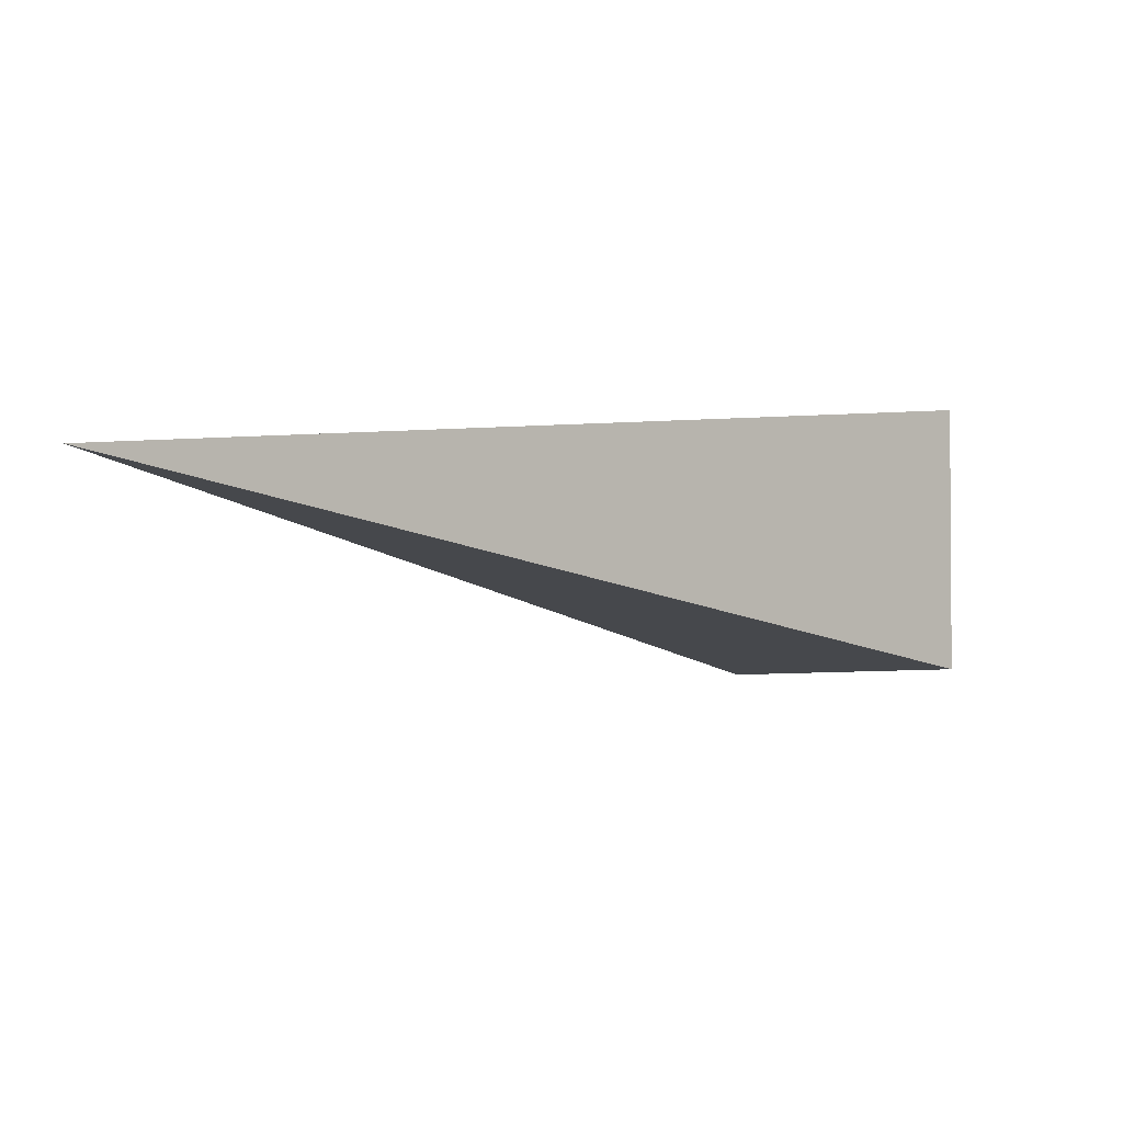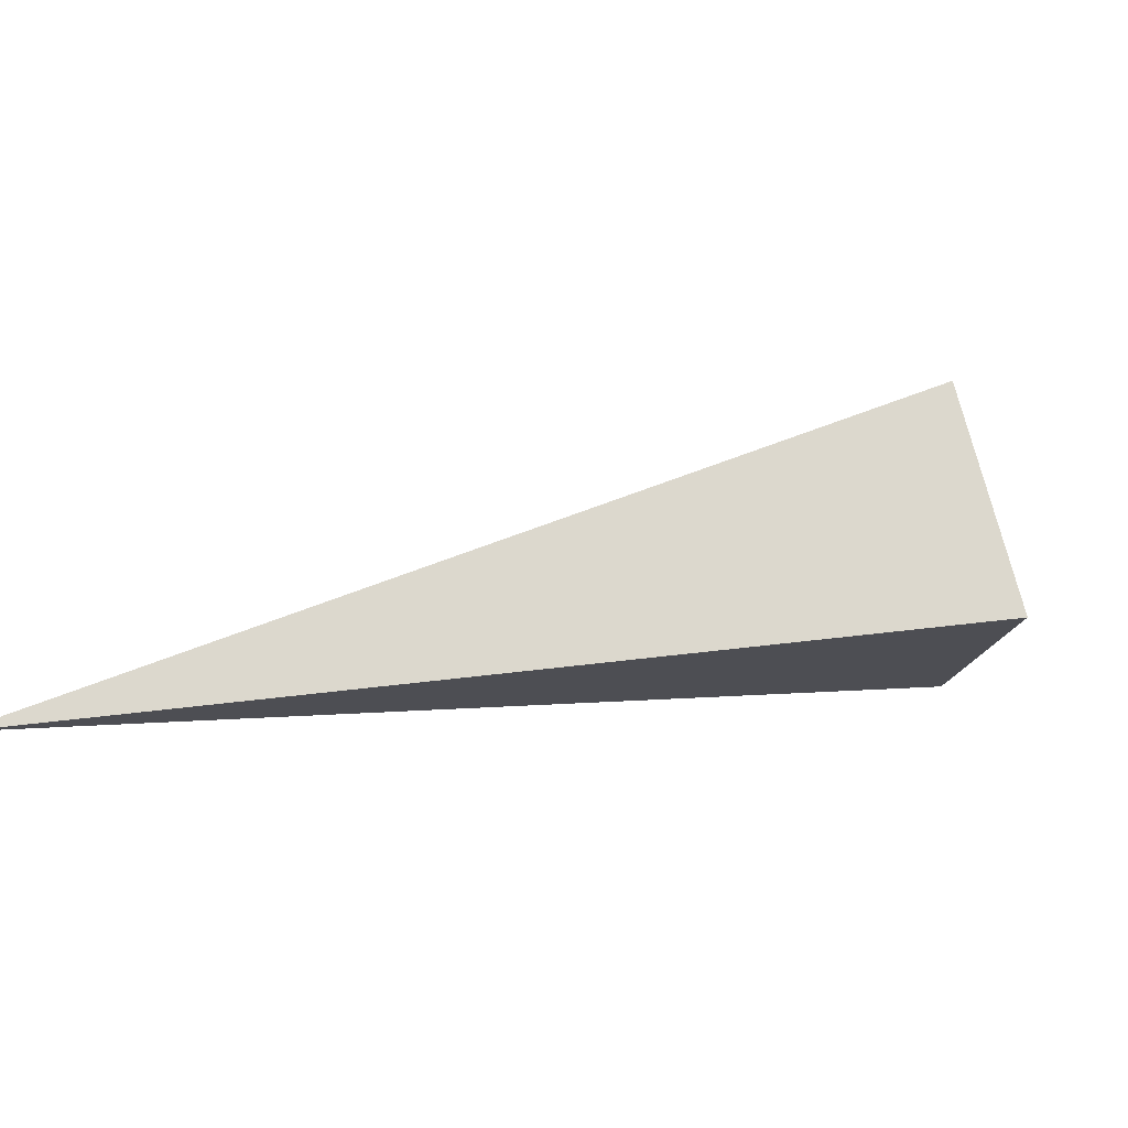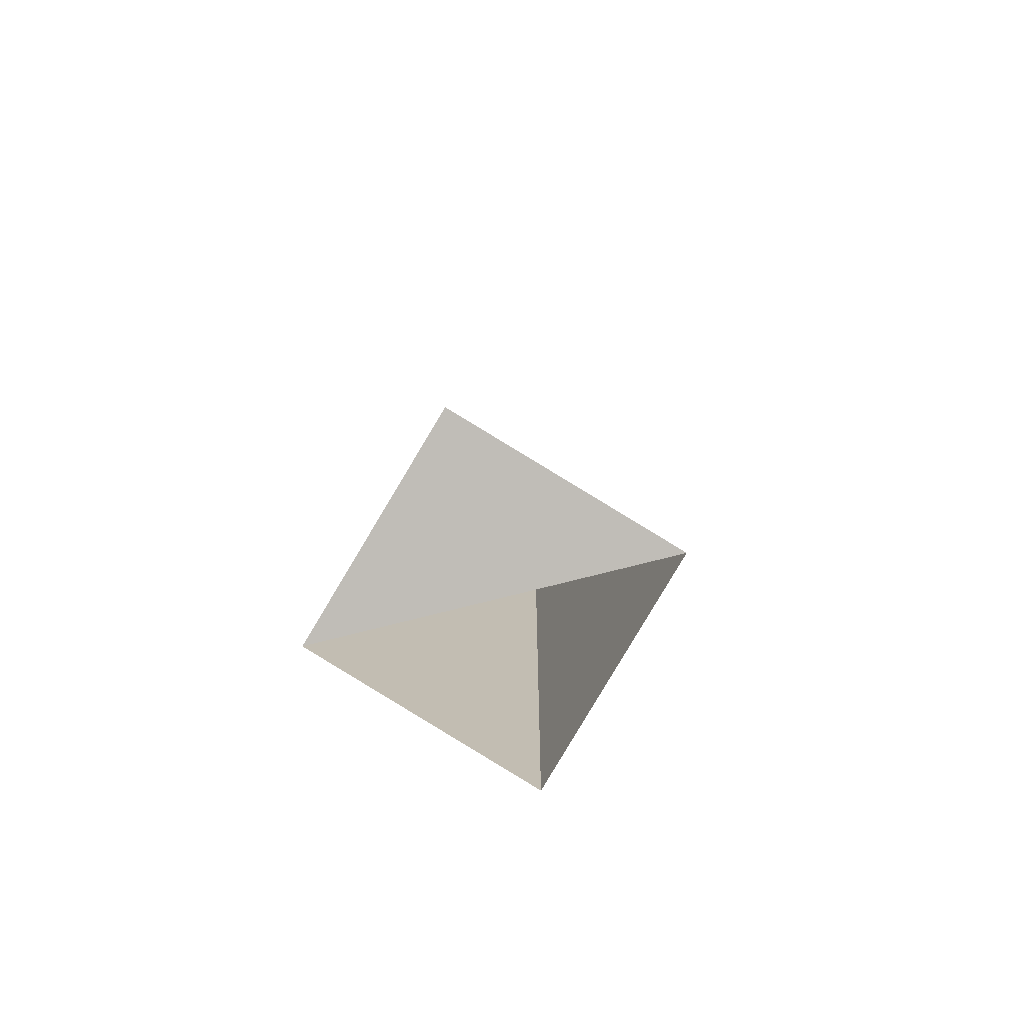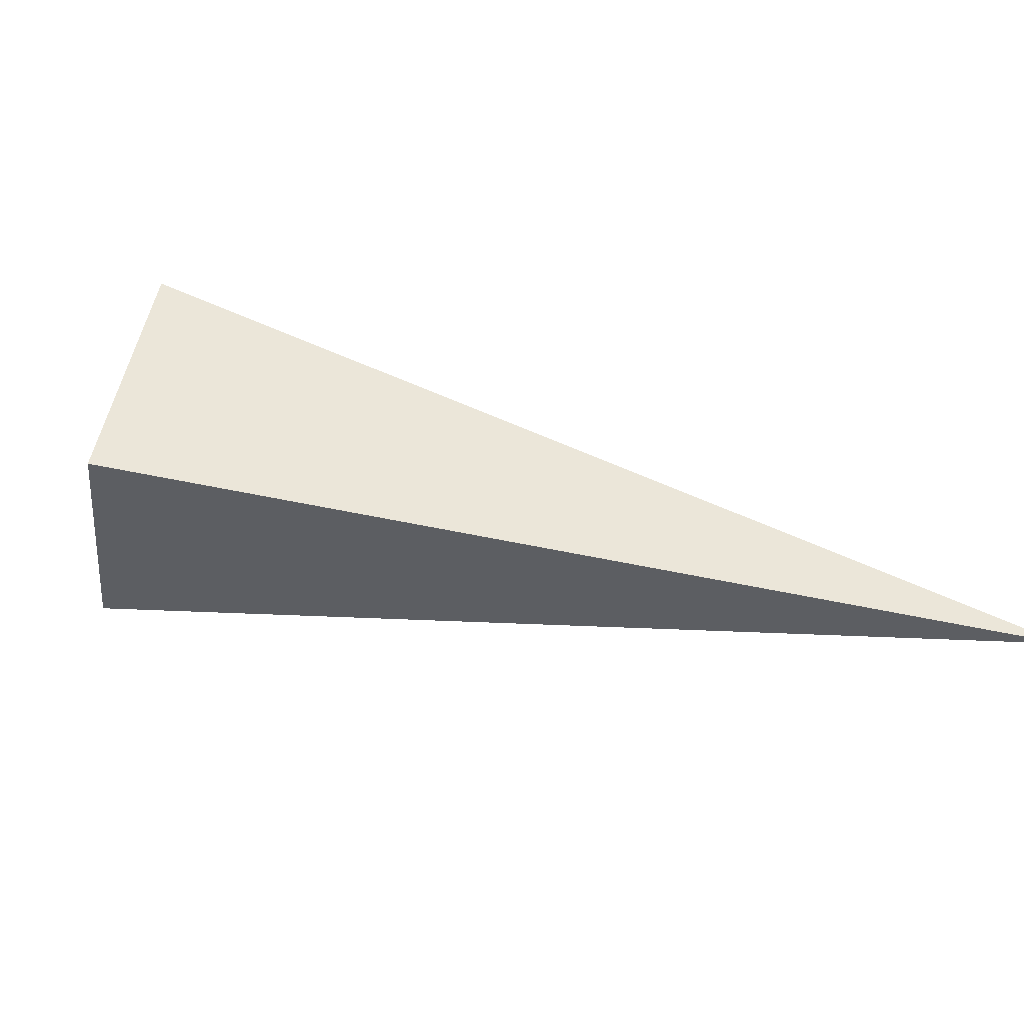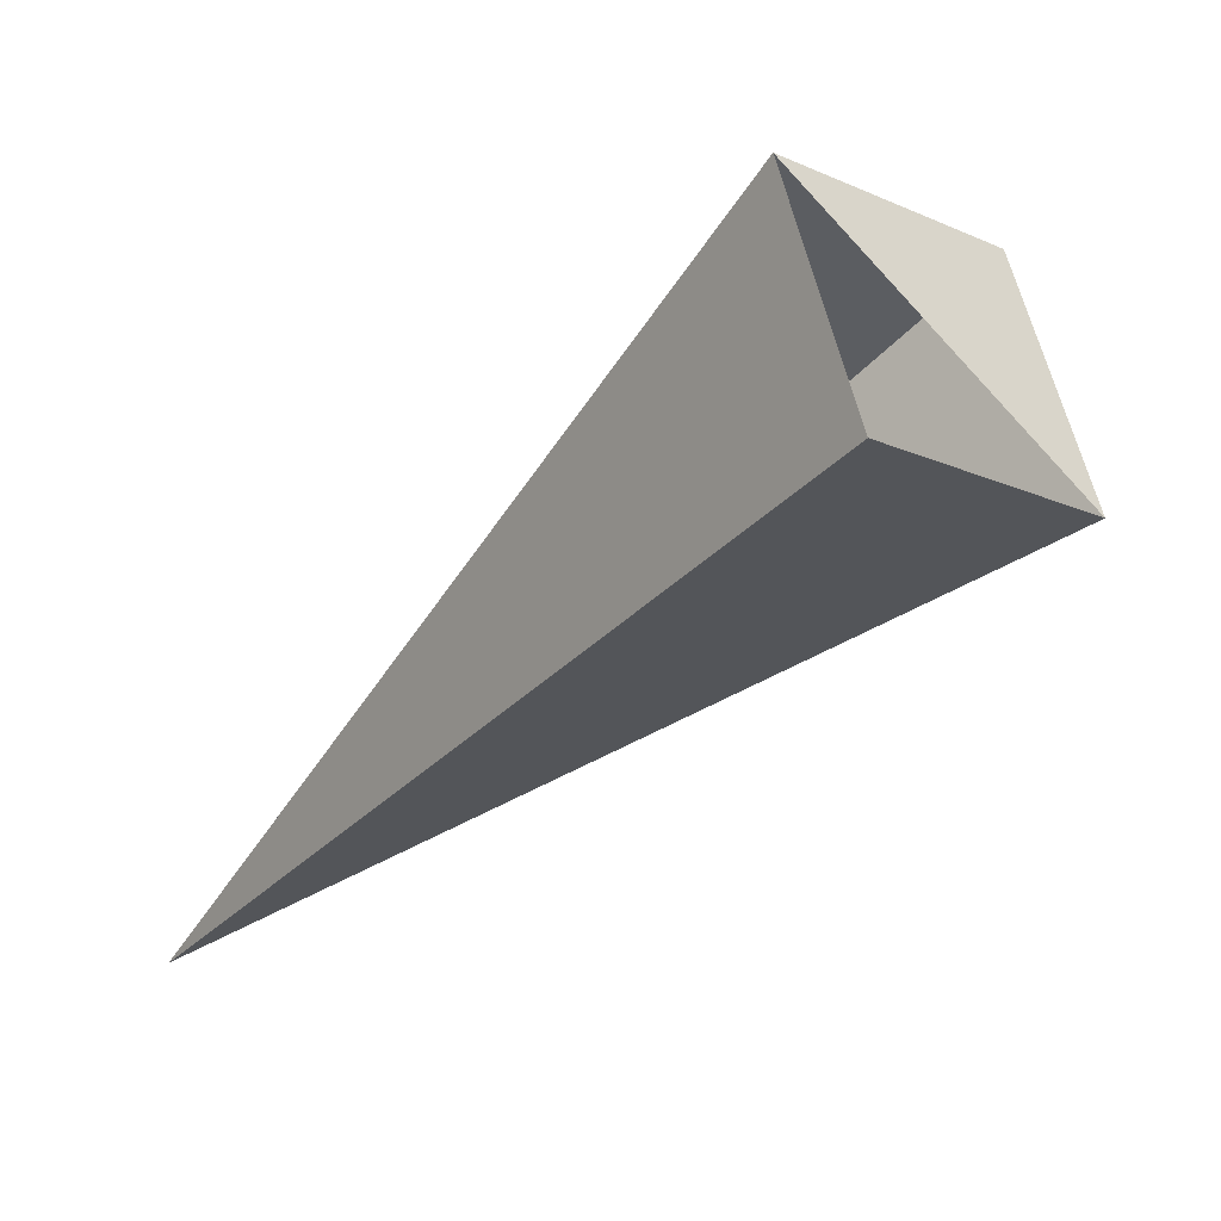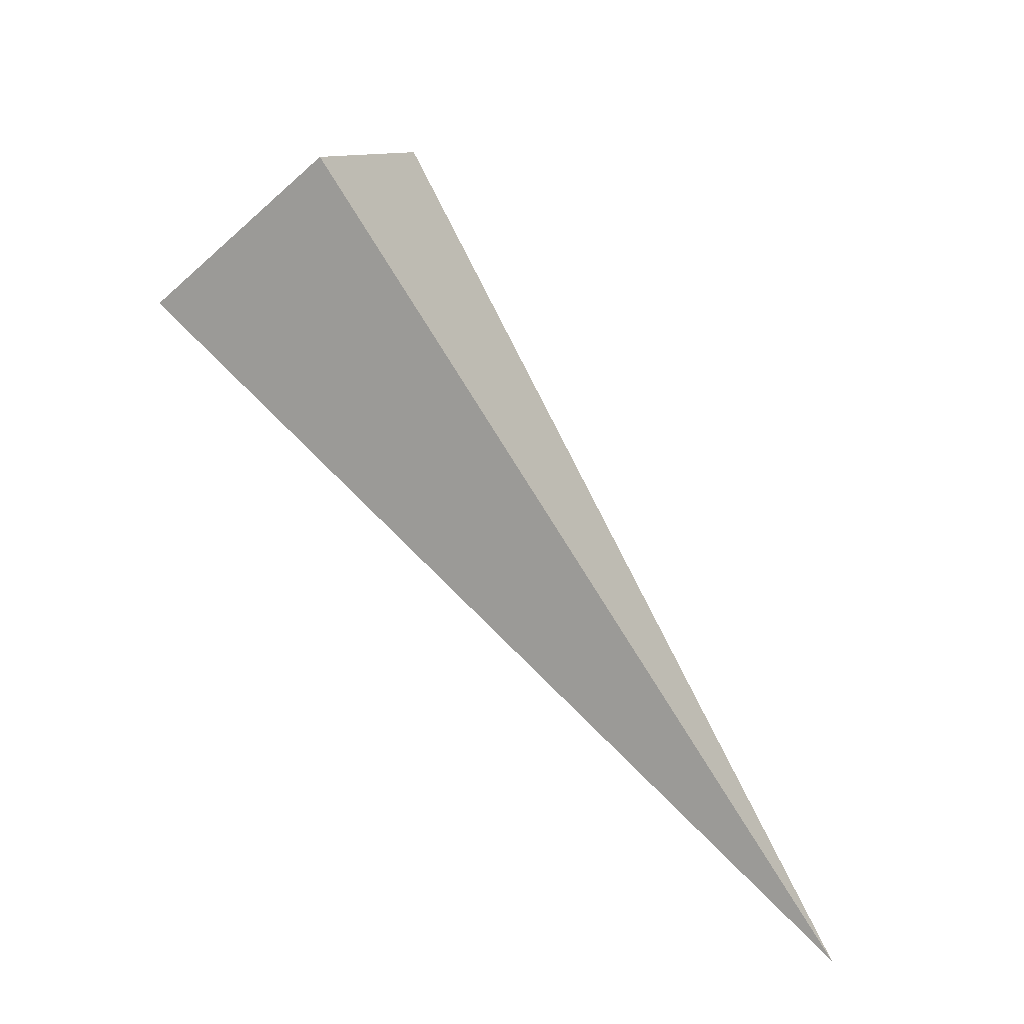
<metadata>
{"format":"obj","ext":"obj","renderer":"f3d","projection":"perspective","resolution":1024,"background":"white","views":[{"elev":-68.9,"azim":161.1,"up":"+Y"},{"elev":12.4,"azim":118.3,"up":"+Z"},{"elev":11.0,"azim":-132.3,"up":"+Z"},{"elev":-67.9,"azim":-55.0,"up":"+Z"},{"elev":23.6,"azim":-143.5,"up":"+Y"},{"elev":76.1,"azim":8.4,"up":"+Z"}]}
</metadata>
<code>
o 2388747911008
v 5778 239 543.3
v 5778 238.8 543.7
v 5779 237.4 543.1
v 5779 237.4 543.1
v 5778 238.8 543.7
v 5777 238.5 543.4
v 5779 237.4 543.1
v 5779 237.4 543.1
v 5777 238.5 543.4
v 5778 238.8 543
v 5779 237.4 543.1
v 5779 237.4 543.1
v 5778 238.8 543
v 5778 239 543.3
v 5779 237.4 543.1
v 5779 237.4 543.1
v 5778 239 543.3
v 5778 238.8 543.7
v 5777 238.5 543.4
v 5778 238.8 543
f 1 2 3
f 5 6 7
f 9 10 11
f 13 14 15
f 17 18 19

</code>
